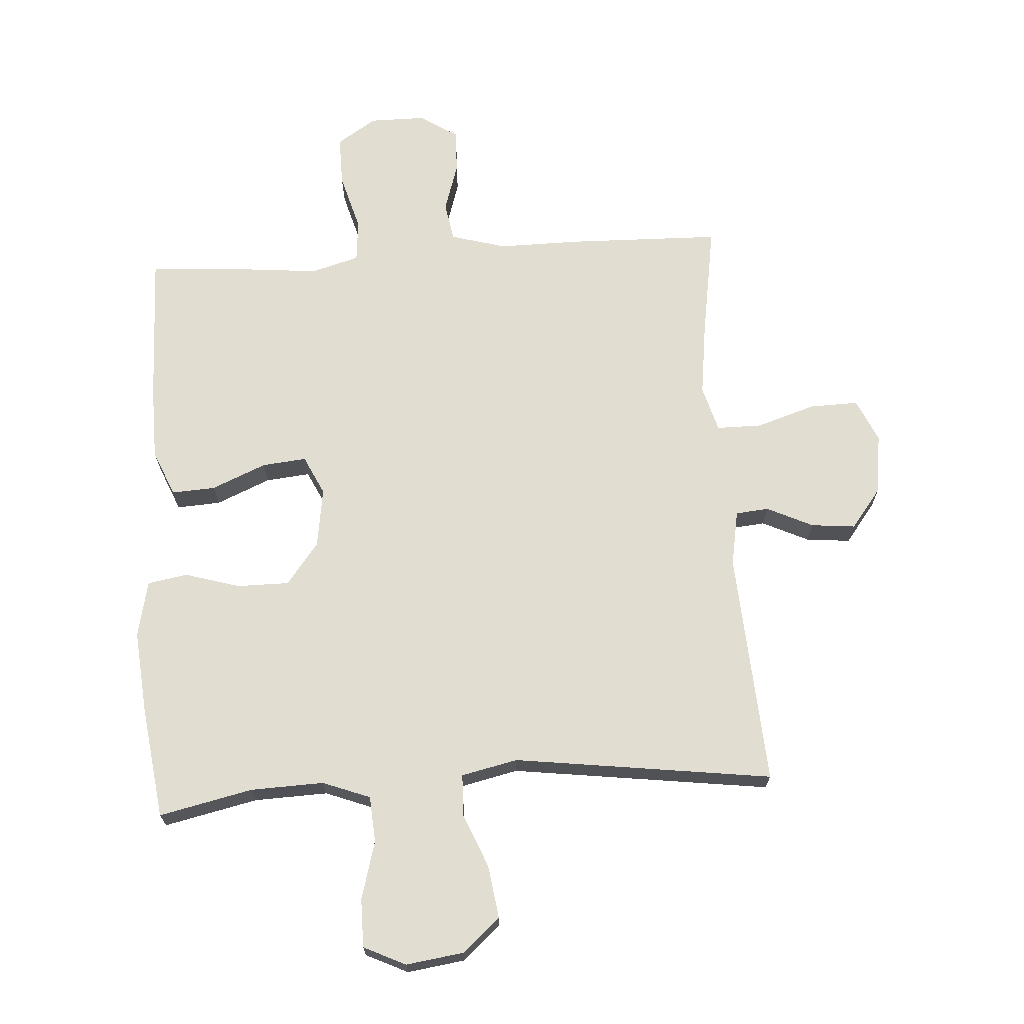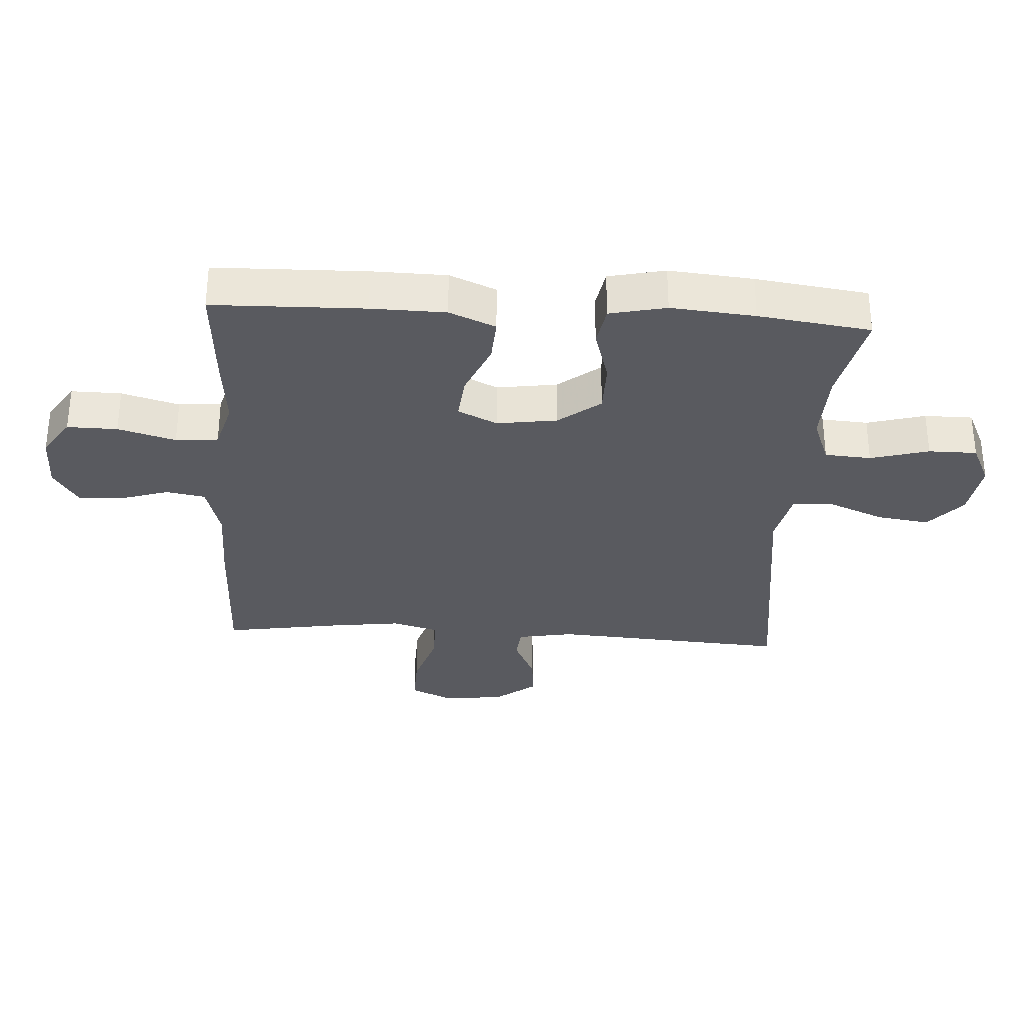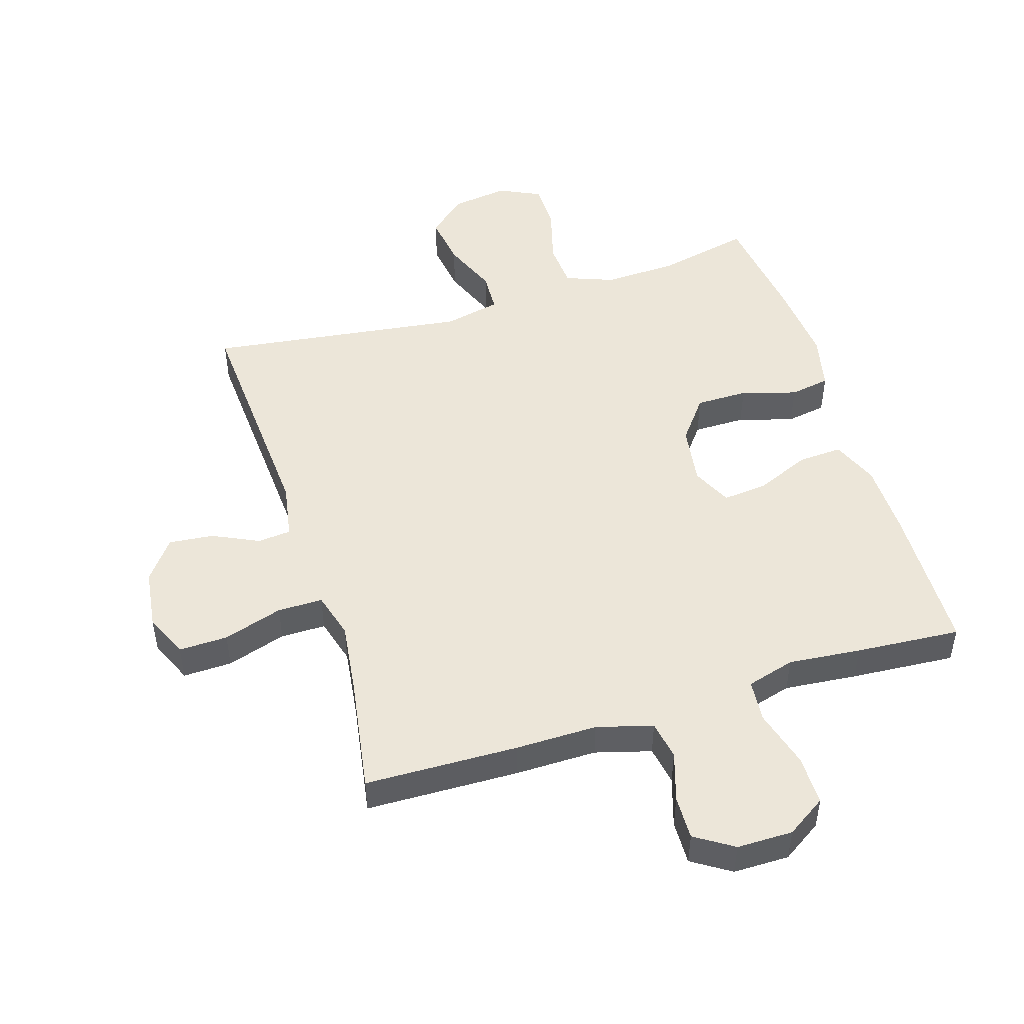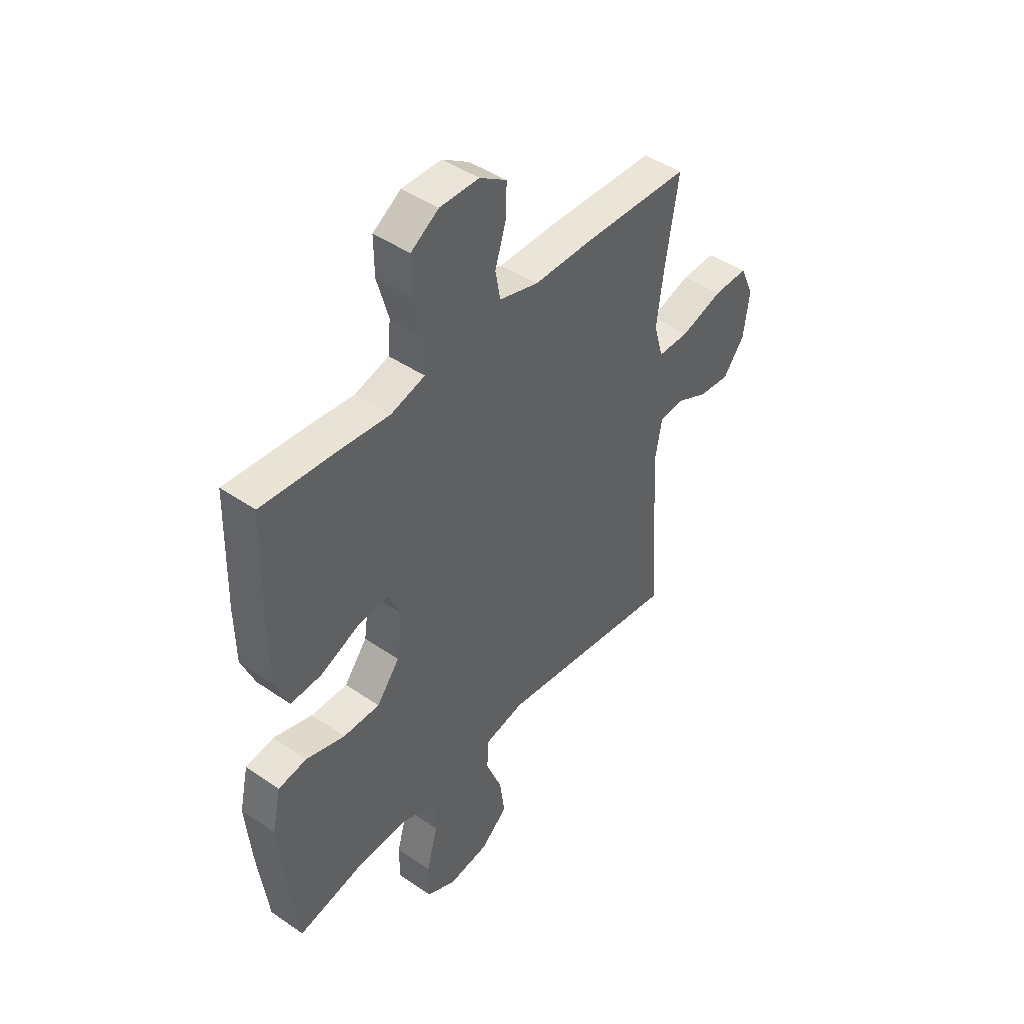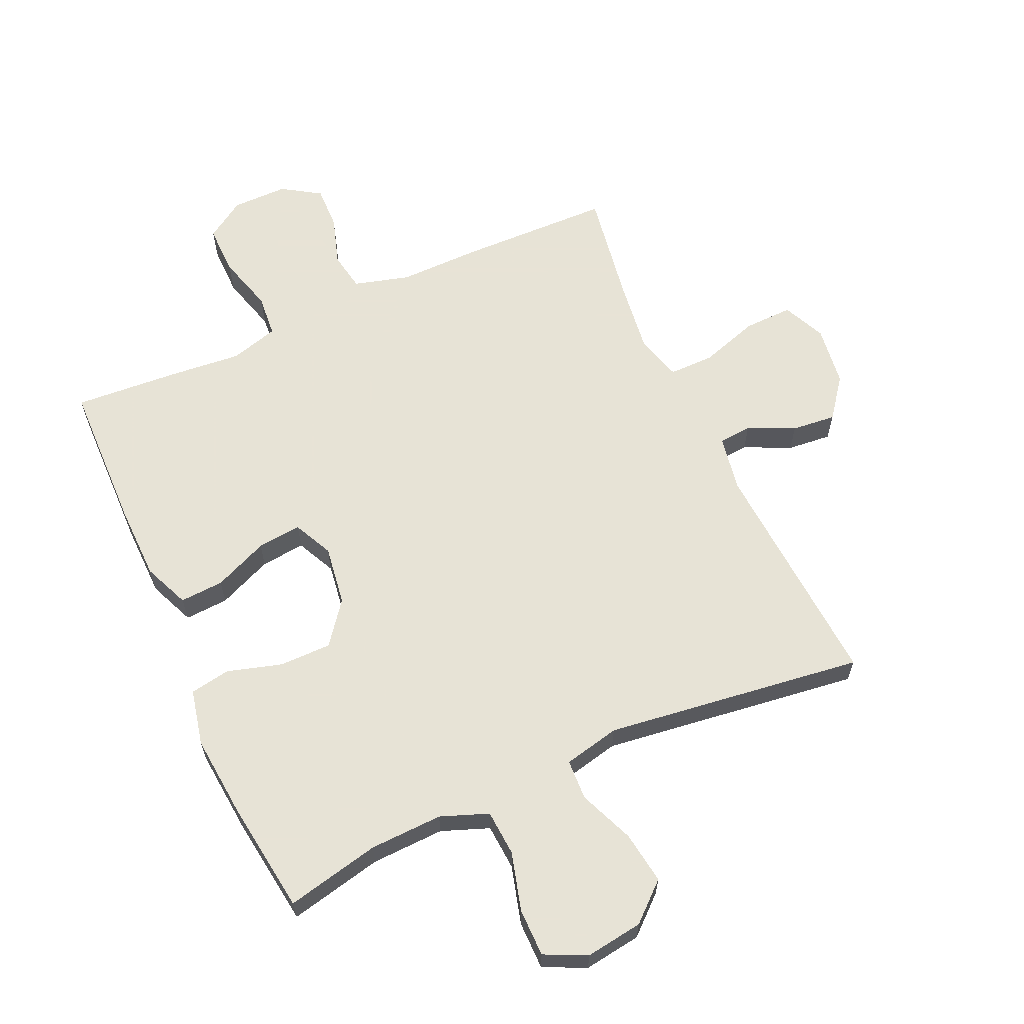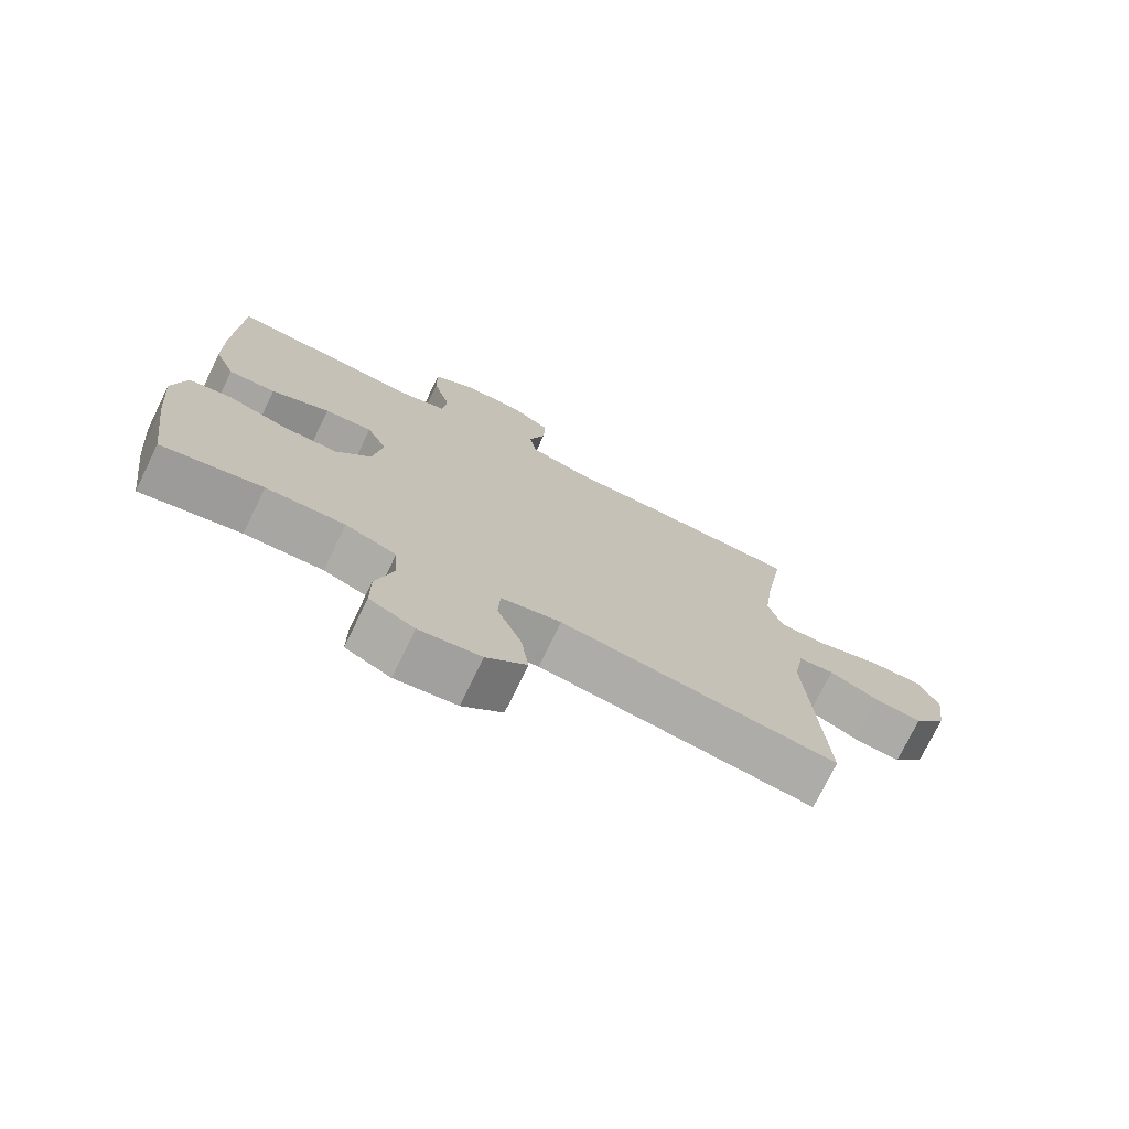
<metadata>
{"format":"obj","ext":"obj","renderer":"f3d","projection":"perspective","resolution":1024,"background":"white","views":[{"elev":68.8,"azim":176.3,"up":"+Y"},{"elev":-31.9,"azim":86.4,"up":"+Y"},{"elev":48.9,"azim":-17.3,"up":"+Y"},{"elev":44.6,"azim":128.7,"up":"+Z"},{"elev":62.6,"azim":155.6,"up":"+Y"},{"elev":-74.9,"azim":153.9,"up":"+Z"}]}
</metadata>
<code>
v -0.5 0.07 0.5
v -0.256 0.07 0.506
v -0.125 0.07 0.505
v -0.036 0.07 0.53
v -0.025 0.07 0.592
v -0.05 0.07 0.671
v -0.052 0.07 0.741
v 0.009 0.07 0.78
v 0.098 0.07 0.78
v 0.161 0.07 0.739
v 0.16 0.07 0.659
v 0.134 0.07 0.567
v 0.14 0.07 0.499
v 0.217 0.07 0.477
v 0.333 0.07 0.488
v 0.5 0.07 0.5
v 0.506 0.07 0.258
v 0.504 0.07 0.14
v 0.473 0.07 0.066
v 0.403 0.07 0.07
v 0.316 0.07 0.107
v 0.245 0.07 0.114
v 0.215 0.07 0.051
v 0.229 0.07 -0.045
v 0.281 0.07 -0.112
v 0.364 0.07 -0.112
v 0.452 0.07 -0.086
v 0.516 0.07 -0.097
v 0.536 0.07 -0.187
v 0.524 0.07 -0.321
v 0.5 0.07 -0.5
v 0.35 0.07 -0.467
v 0.233 0.07 -0.463
v 0.157 0.07 -0.492
v 0.152 0.07 -0.566
v 0.178 0.07 -0.659
v 0.178 0.07 -0.736
v 0.111 0.07 -0.768
v 0.019 0.07 -0.755
v -0.041 0.07 -0.702
v -0.029 0.07 -0.618
v 0.007 0.07 -0.53
v 0.004 0.07 -0.465
v -0.086 0.07 -0.445
v -0.5 0.07 -0.5
v -0.476 0.07 -0.124
v -0.492 0.07 -0.035
v -0.545 0.07 -0.03
v -0.619 0.07 -0.065
v -0.69 0.07 -0.072
v -0.739 0.07 -0.008
v -0.752 0.07 0.089
v -0.721 0.07 0.158
v -0.643 0.07 0.156
v -0.548 0.07 0.126
v -0.476 0.07 0.126
v -0.455 0.07 0.2
v -0.47 0.07 0.315
v -0.5 0 0.5
v -0.256 0 0.506
v -0.125 0 0.505
v -0.036 0 0.53
v -0.025 0 0.592
v -0.05 0 0.671
v -0.052 0 0.741
v 0.009 0 0.78
v 0.098 0 0.78
v 0.161 0 0.739
v 0.16 0 0.659
v 0.134 0 0.567
v 0.14 0 0.499
v 0.217 0 0.477
v 0.333 0 0.488
v 0.5 0 0.5
v 0.506 0 0.258
v 0.504 0 0.14
v 0.473 0 0.066
v 0.403 0 0.07
v 0.316 0 0.107
v 0.245 0 0.114
v 0.215 0 0.051
v 0.229 0 -0.045
v 0.281 0 -0.112
v 0.364 0 -0.112
v 0.452 0 -0.086
v 0.516 0 -0.097
v 0.536 0 -0.187
v 0.524 0 -0.321
v 0.5 0 -0.5
v 0.35 0 -0.467
v 0.233 0 -0.463
v 0.157 0 -0.492
v 0.152 0 -0.566
v 0.178 0 -0.659
v 0.178 0 -0.736
v 0.111 0 -0.768
v 0.019 0 -0.755
v -0.041 0 -0.702
v -0.029 0 -0.618
v 0.007 0 -0.53
v 0.004 0 -0.465
v -0.086 0 -0.445
v -0.5 0 -0.5
v -0.476 0 -0.124
v -0.492 0 -0.035
v -0.545 0 -0.03
v -0.619 0 -0.065
v -0.69 0 -0.072
v -0.739 0 -0.008
v -0.752 0 0.089
v -0.721 0 0.158
v -0.643 0 0.156
v -0.548 0 0.126
v -0.476 0 0.126
v -0.455 0 0.2
v -0.47 0 0.315
f 52 53 54 55
f 52 55 56
f 51 52 56
f 48 49 50 51
f 47 48 51 56
f 46 47 56 57
f 44 45 46 57
f 39 40 41 42
f 39 42 43
f 38 39 43
f 35 36 37 38
f 34 35 38 43
f 33 34 43 44
f 29 30 31 32
f 26 27 28 29
f 25 26 29 32
f 24 25 32 33
f 18 19 20 21
f 18 21 22
f 17 18 22
f 14 15 16 17
f 13 14 17 22
f 9 10 11 12
f 9 12 13
f 8 9 13
f 5 6 7 8
f 4 5 8 13
f 3 4 13 22
f 58 1 2 3
f 23 24 33 44
f 23 44 57 58
f 3 22 23 58
f 113 112 111 110
f 114 113 110
f 114 110 109
f 109 108 107 106
f 114 109 106 105
f 115 114 105 104
f 115 104 103 102
f 100 99 98 97
f 101 100 97
f 101 97 96
f 96 95 94 93
f 101 96 93 92
f 102 101 92 91
f 90 89 88 87
f 87 86 85 84
f 90 87 84 83
f 91 90 83 82
f 79 78 77 76
f 80 79 76
f 80 76 75
f 75 74 73 72
f 80 75 72 71
f 70 69 68 67
f 71 70 67
f 71 67 66
f 66 65 64 63
f 71 66 63 62
f 80 71 62 61
f 61 60 59 116
f 102 91 82 81
f 116 115 102 81
f 116 81 80 61
f 1 59 60 2
f 2 60 61 3
f 3 61 62 4
f 4 62 63 5
f 5 63 64 6
f 6 64 65 7
f 7 65 66 8
f 8 66 67 9
f 9 67 68 10
f 10 68 69 11
f 11 69 70 12
f 12 70 71 13
f 13 71 72 14
f 14 72 73 15
f 15 73 74 16
f 16 74 75 17
f 17 75 76 18
f 18 76 77 19
f 19 77 78 20
f 20 78 79 21
f 21 79 80 22
f 22 80 81 23
f 23 81 82 24
f 24 82 83 25
f 25 83 84 26
f 26 84 85 27
f 27 85 86 28
f 28 86 87 29
f 29 87 88 30
f 30 88 89 31
f 31 89 90 32
f 32 90 91 33
f 33 91 92 34
f 34 92 93 35
f 35 93 94 36
f 36 94 95 37
f 37 95 96 38
f 38 96 97 39
f 39 97 98 40
f 40 98 99 41
f 41 99 100 42
f 42 100 101 43
f 43 101 102 44
f 44 102 103 45
f 45 103 104 46
f 46 104 105 47
f 47 105 106 48
f 48 106 107 49
f 49 107 108 50
f 50 108 109 51
f 51 109 110 52
f 52 110 111 53
f 53 111 112 54
f 54 112 113 55
f 55 113 114 56
f 56 114 115 57
f 57 115 116 58
f 58 116 59 1

</code>
